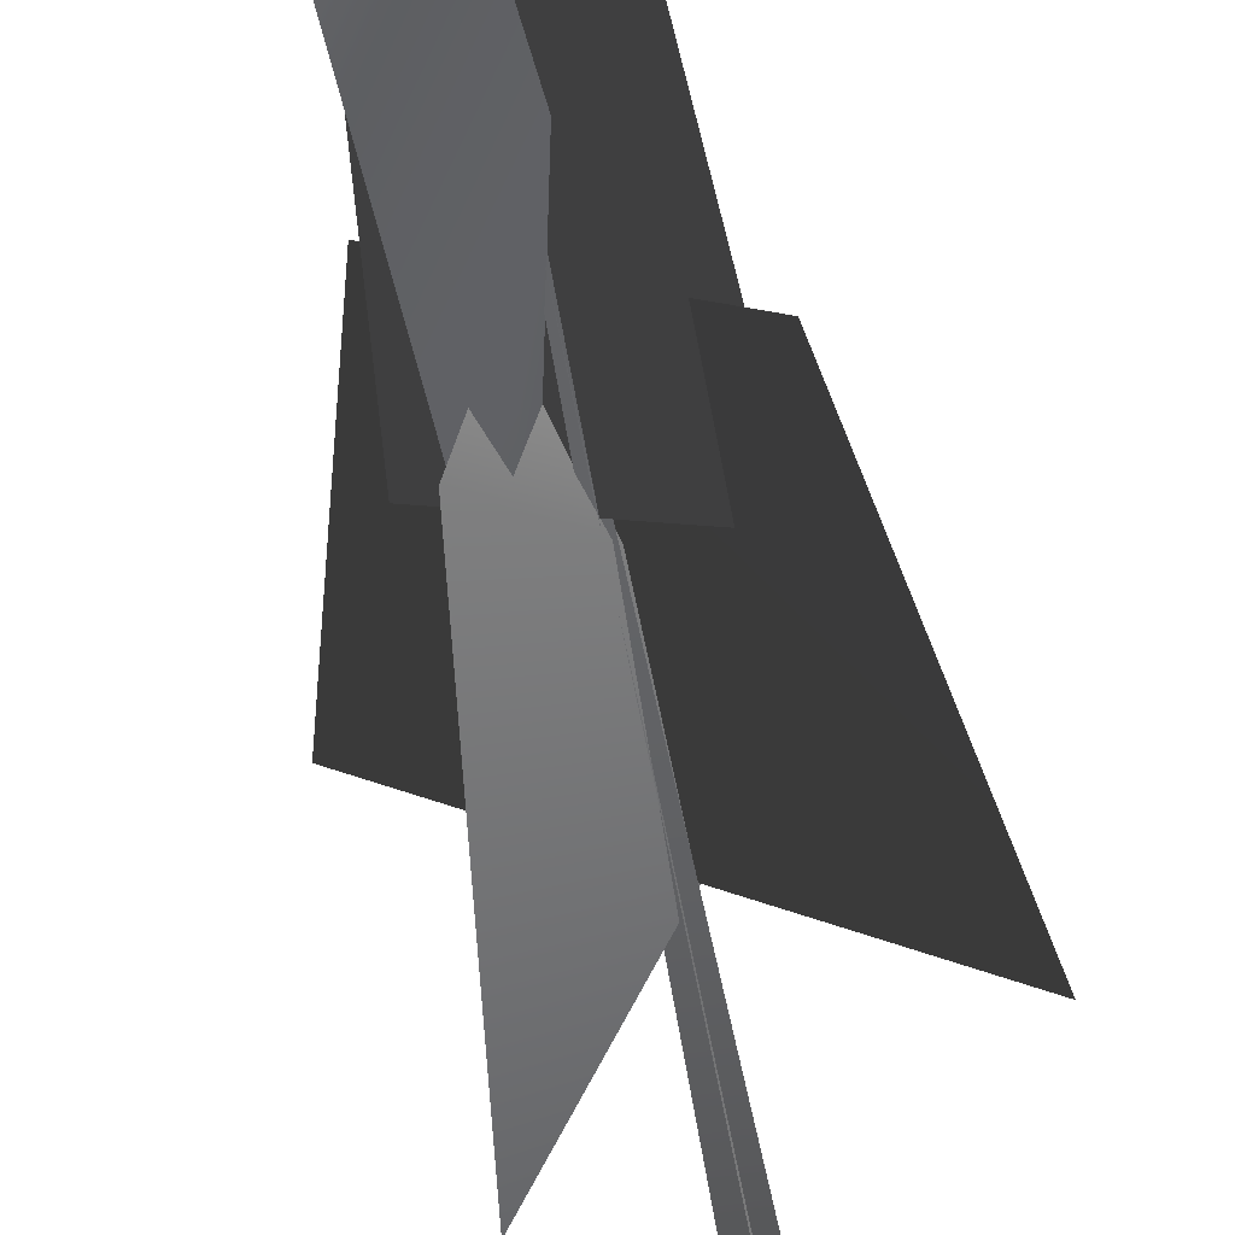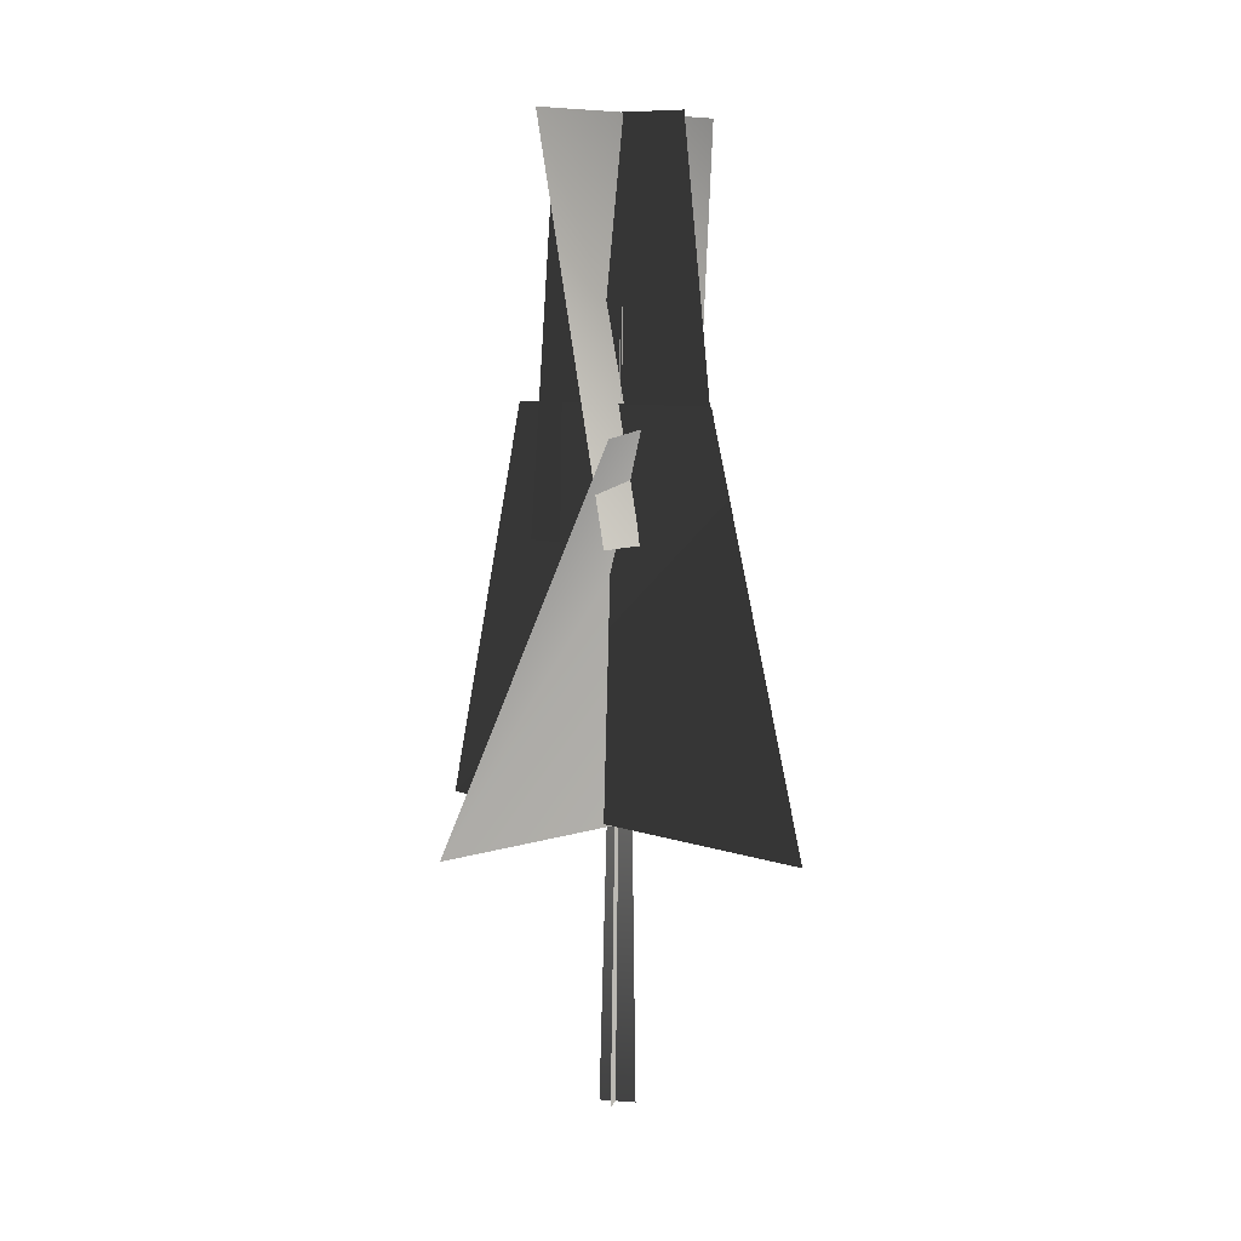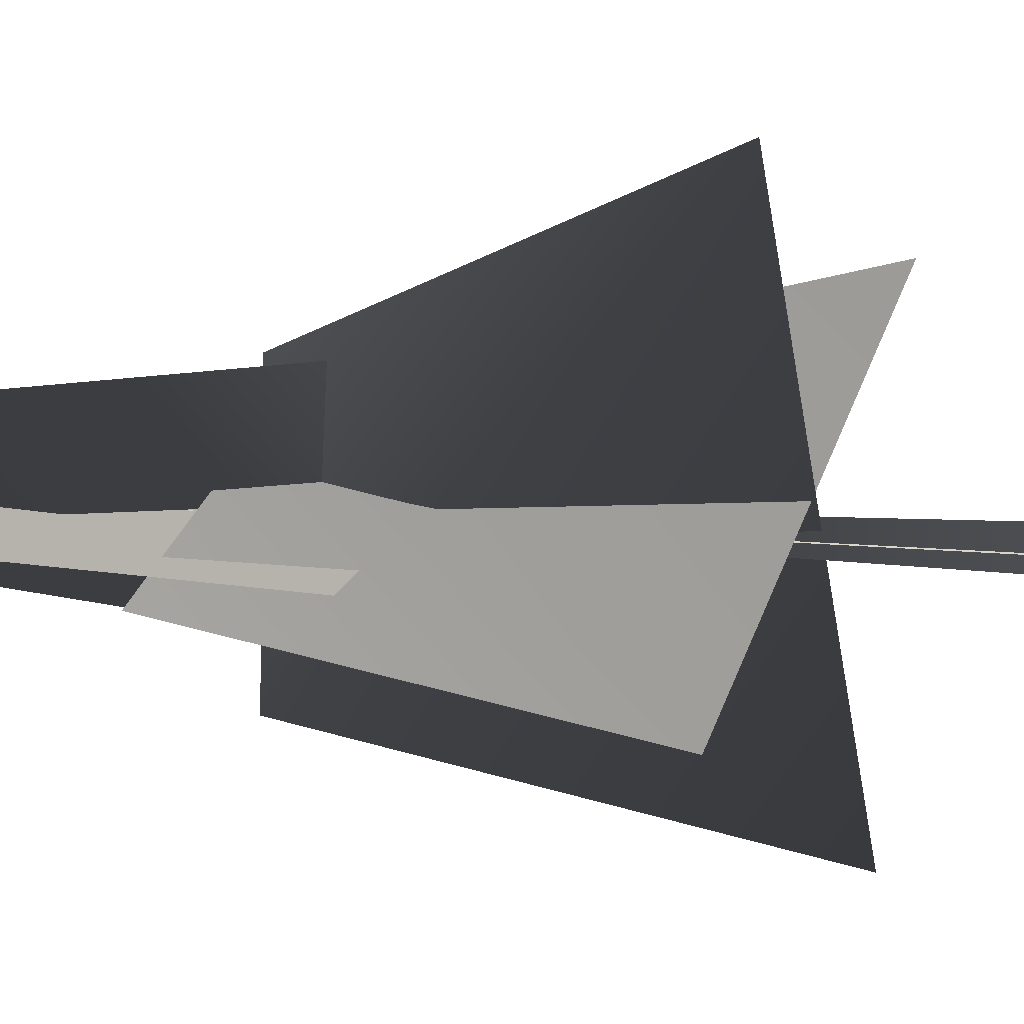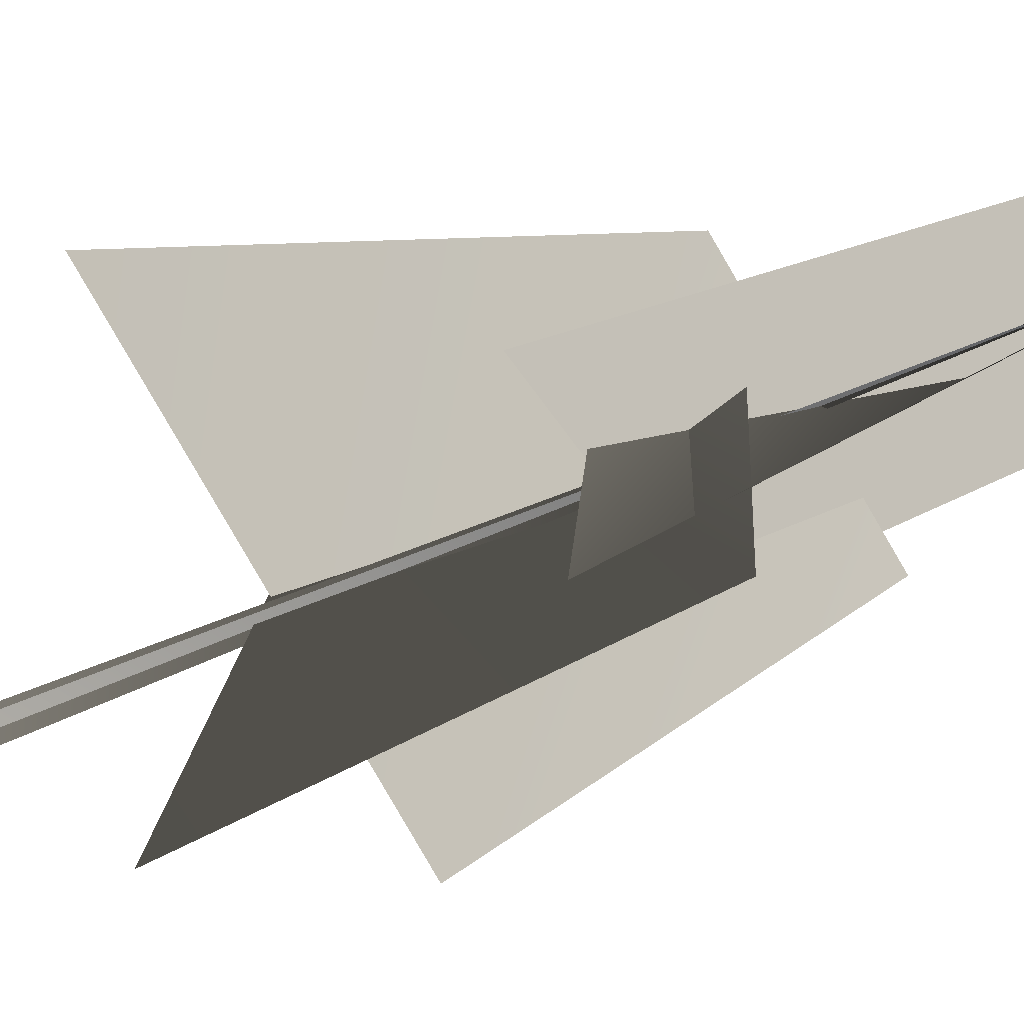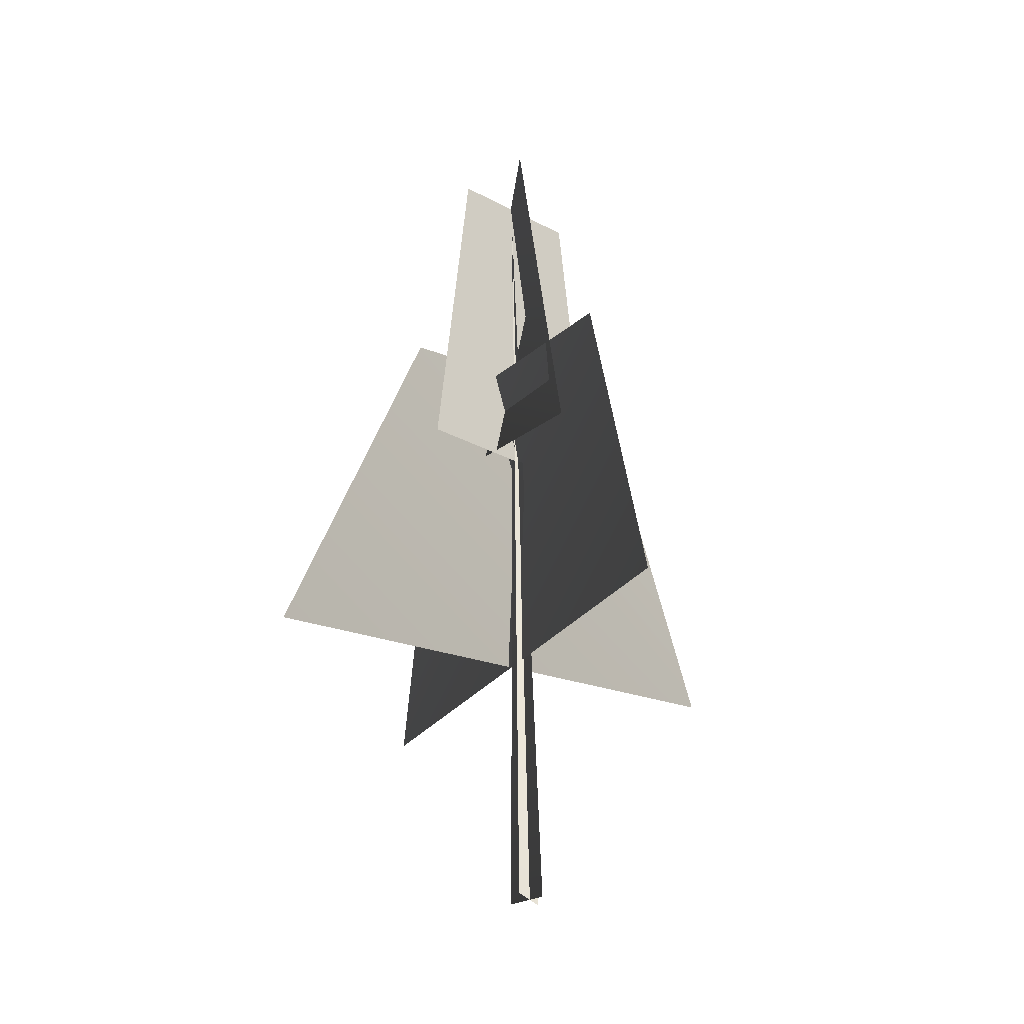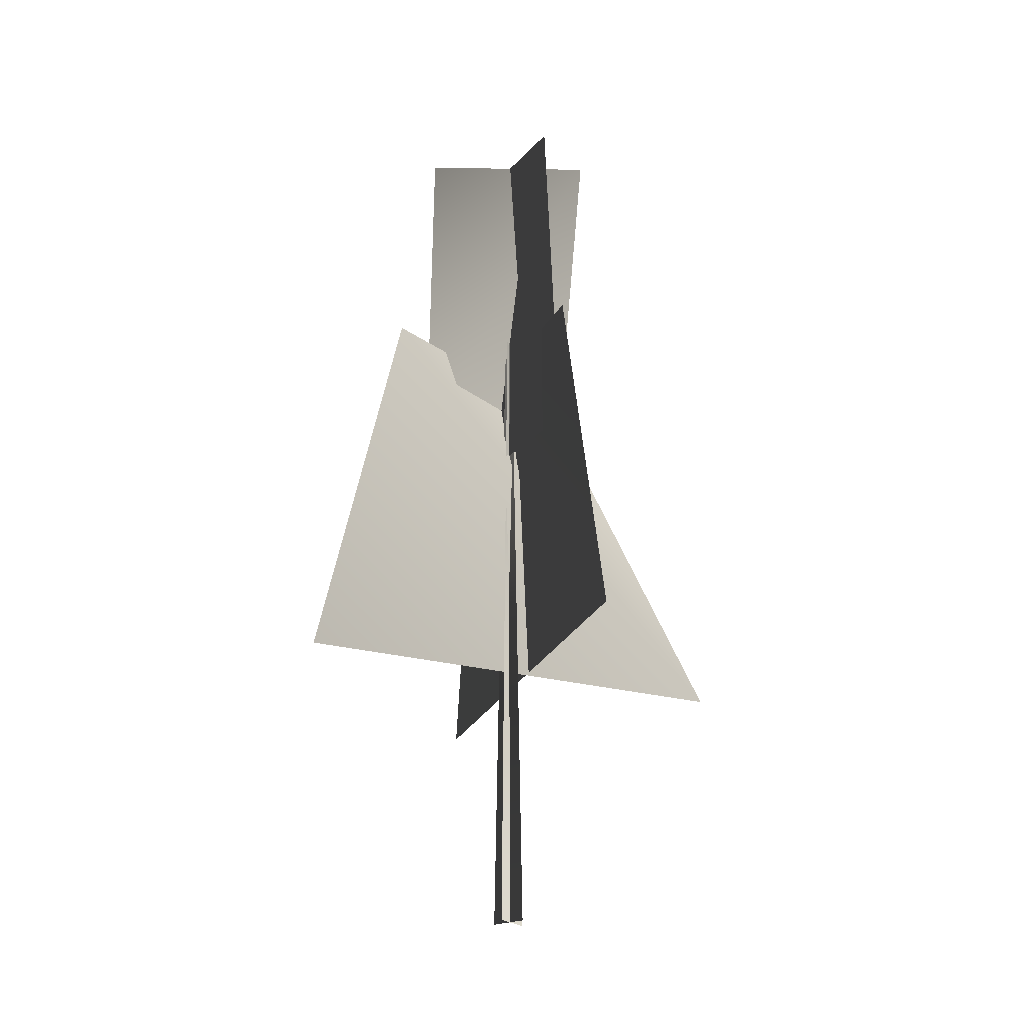
<metadata>
{"format":"obj","ext":"obj","renderer":"f3d","projection":"perspective","resolution":1024,"background":"white","views":[{"elev":-52.0,"azim":-171.1,"up":"+Z"},{"elev":6.5,"azim":14.9,"up":"+Y"},{"elev":4.6,"azim":-67.7,"up":"+Z"},{"elev":-33.1,"azim":124.0,"up":"+Z"},{"elev":-34.7,"azim":123.5,"up":"+Y"},{"elev":-24.4,"azim":-142.3,"up":"+Y"}]}
</metadata>
<code>
v 1.208 11.87 -1.938
v -1.258 20.74 1.482
v 0.3705 11.95 2.31
v 1.793 20.68 -1.119
v -2.081 11.89 -0.7485
v 1.608 20.68 0.7281
v 2.489 11.75 0.9168
v -1.396 20.77 -0.3667
v -2.139 6.103 5.124
v 2.138 5.805 -4.678
v 1.279 14.63 -2.89
v 0.4644 14.15 2.292
v -4.344 6.037 -2.192
v 4.661 6.037 3.588
v 2.389 14.79 1.609
v -2.41 14.84 -1.033
v 1.208 11.87 -1.938
v 0.3705 11.95 2.31
v -1.258 20.74 1.482
v 1.793 20.68 -1.119
v -2.081 11.89 -0.7485
v 2.489 11.75 0.9168
v 1.608 20.68 0.7281
v -1.396 20.77 -0.3667
v -2.139 6.103 5.124
v 1.279 14.63 -2.89
v 2.138 5.805 -4.678
v 0.4644 14.15 2.292
v -4.344 6.037 -2.192
v 2.389 14.79 1.609
v 4.661 6.037 3.588
v -2.41 14.84 -1.033
v -0.05434 -0.1375 -0.4408
v 0.2283 19.82 0.1681
v -0.02295 -0.1425 0.3622
v 0.402 -0.1375 -0.1282
v 0.2283 19.82 0.1681
v -0.4014 -0.1425 -0.1097
v -0.05434 -0.1375 -0.4408
v -0.02295 -0.1425 0.3622
v 0.2283 19.82 0.1681
v 0.402 -0.1375 -0.1282
v -0.4014 -0.1425 -0.1097
v 0.2283 19.82 0.1681
g MEP_Con_01_f_LOD_02(Clone)_14772_397
f 1 3 2
f 4 1 2
f 5 7 6
f 8 5 6
f 9 11 10
f 12 11 9
f 13 15 14
f 16 15 13
f 17 19 18
f 20 19 17
f 21 23 22
f 24 23 21
f 25 27 26
f 28 25 26
f 29 31 30
f 32 29 30
f 33 35 34
f 36 38 37
f 39 41 40
f 42 44 43

</code>
